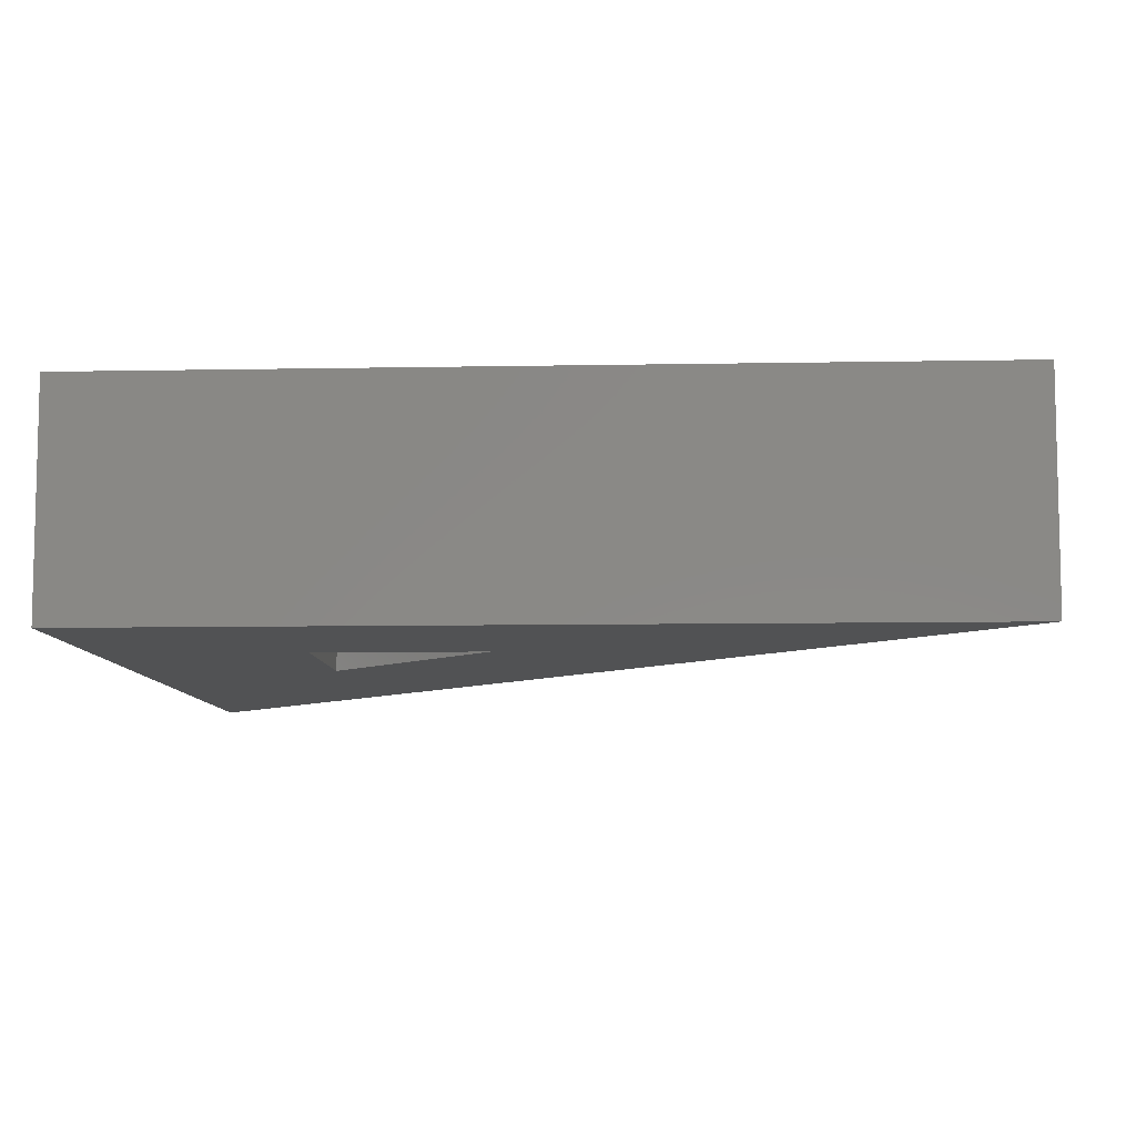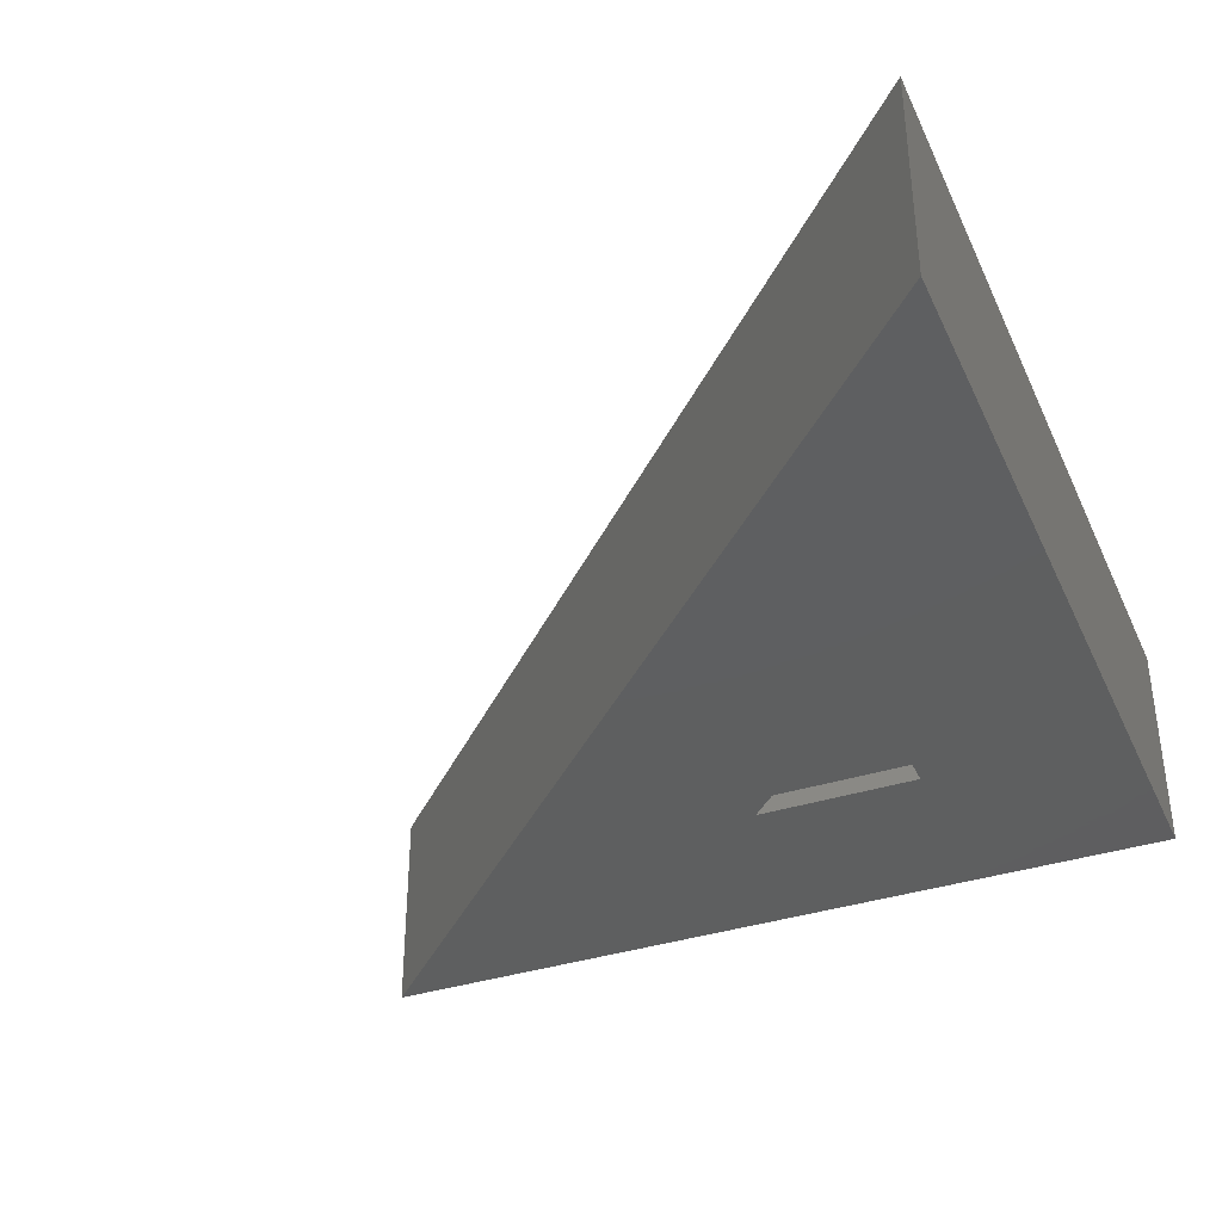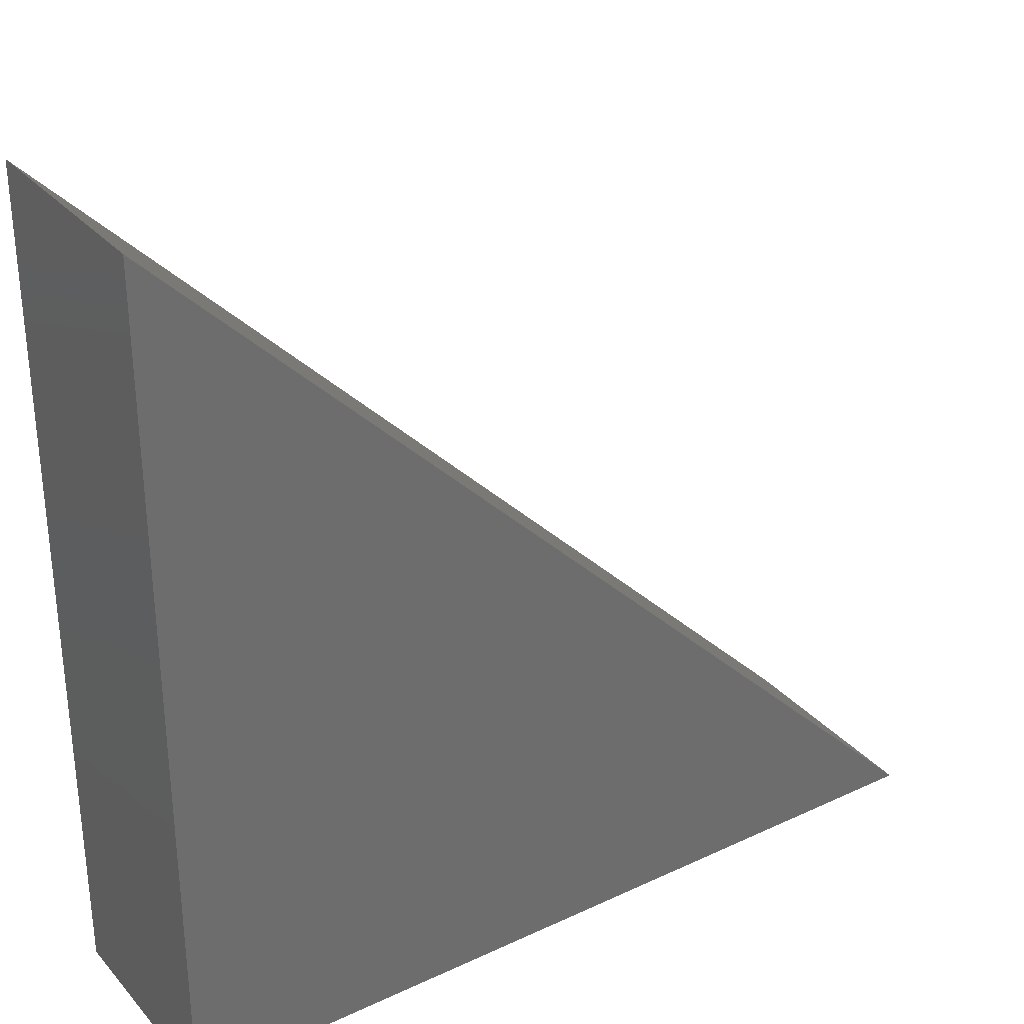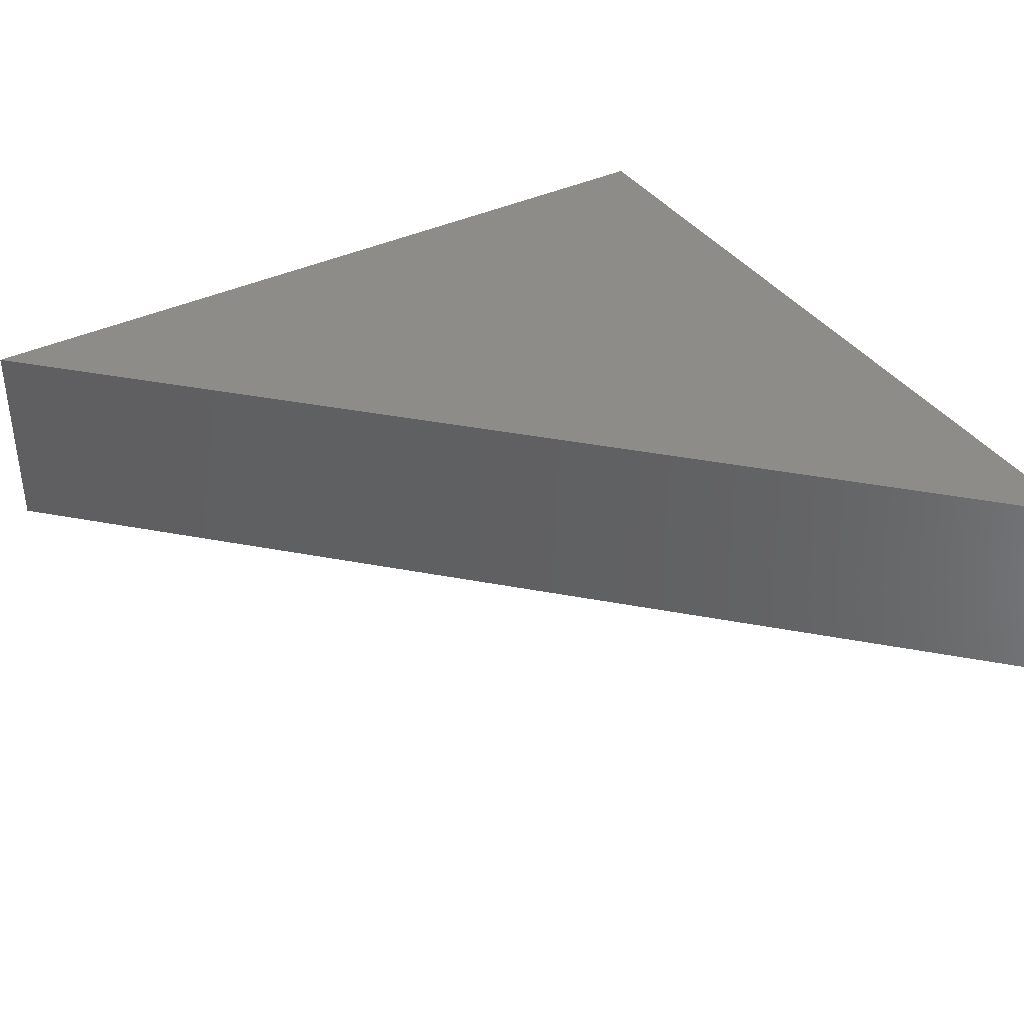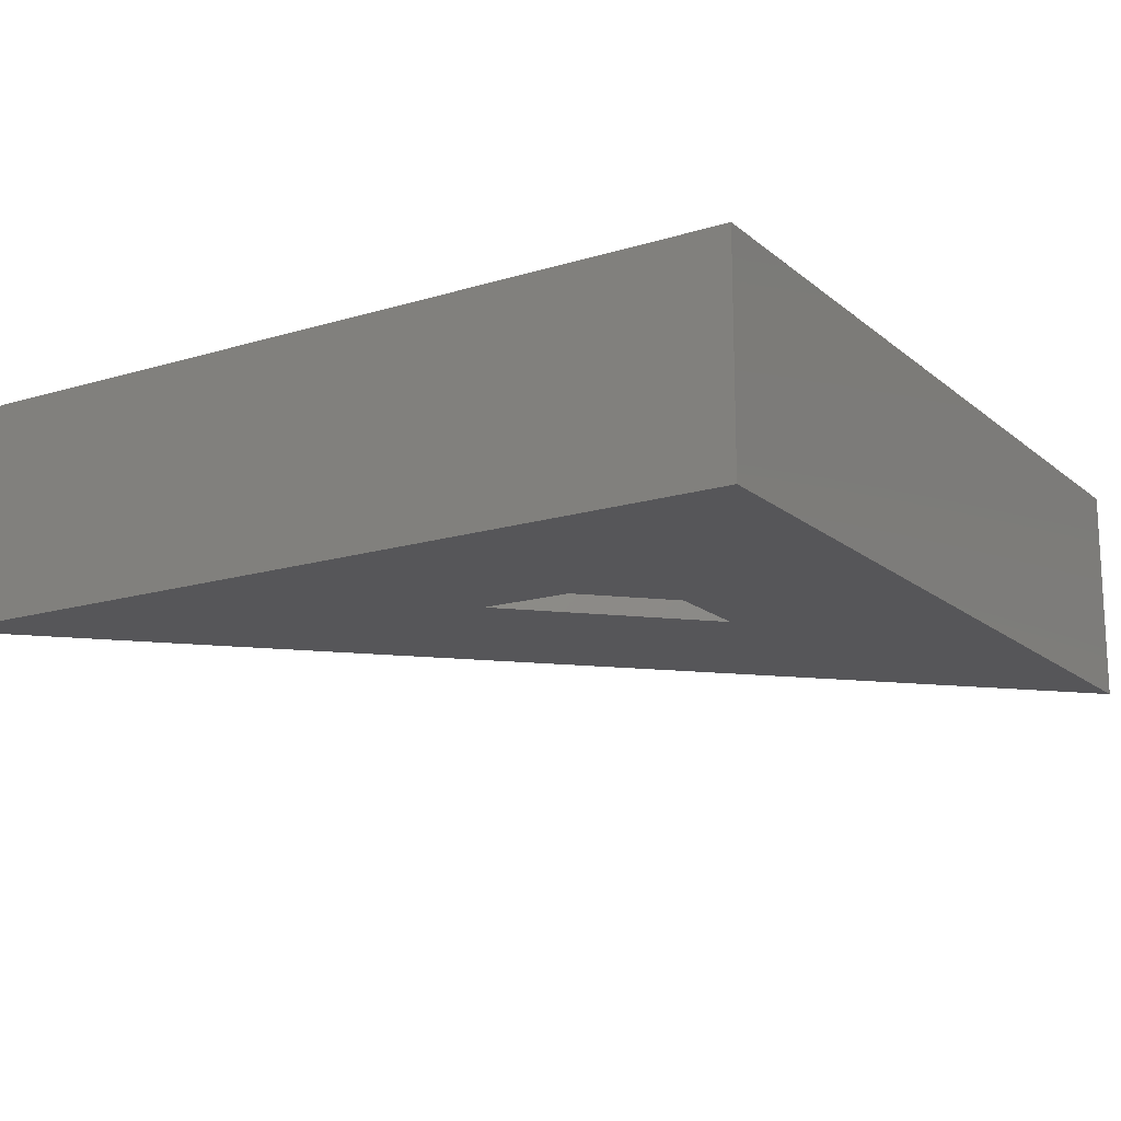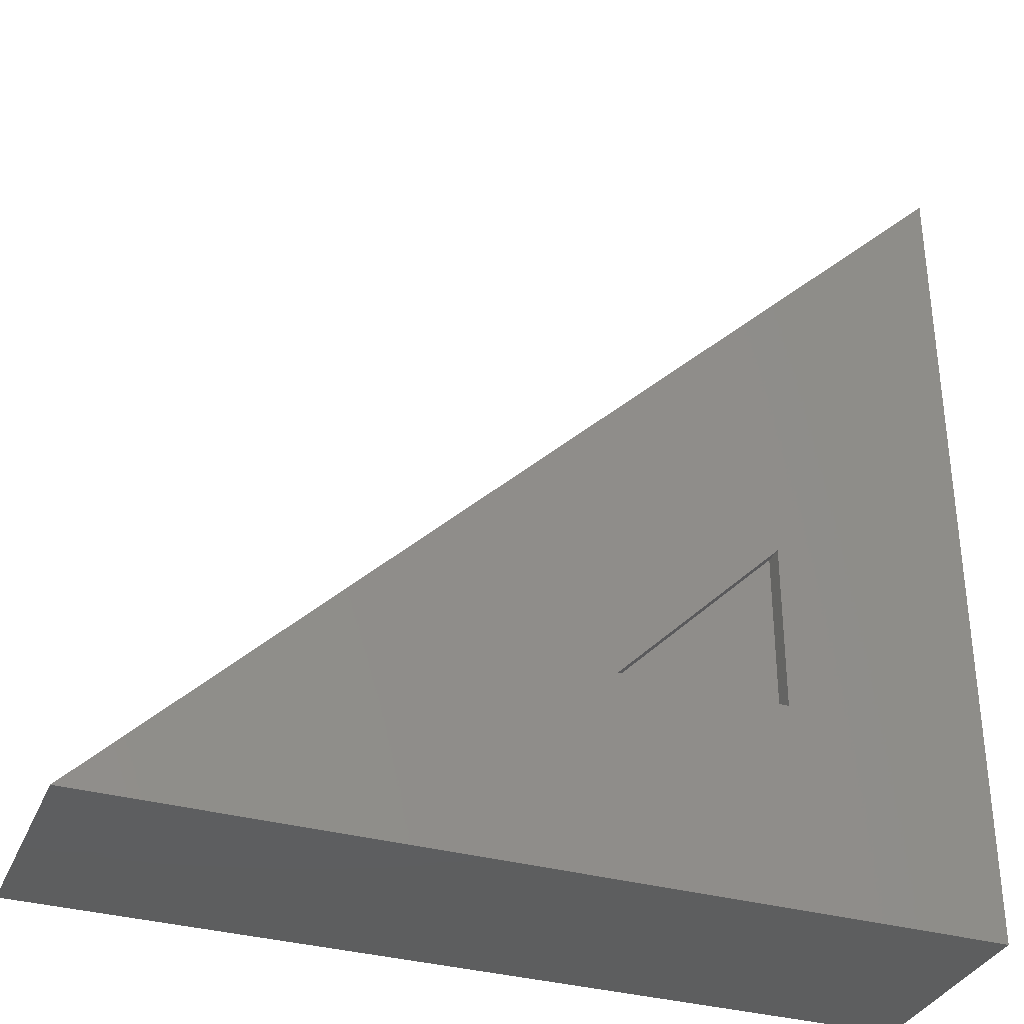
<metadata>
{"format":"stl","ext":"stl","renderer":"f3d","projection":"perspective","resolution":1024,"background":"white","views":[{"elev":-8.3,"azim":-177.0,"up":"+Y"},{"elev":-36.9,"azim":22.7,"up":"+Y"},{"elev":31.2,"azim":146.4,"up":"+Z"},{"elev":38.0,"azim":-31.3,"up":"+Y"},{"elev":-16.2,"azim":122.0,"up":"+Y"},{"elev":-33.9,"azim":-20.8,"up":"+Z"}]}
</metadata>
<code>
# stl→obj: 12 verts, 20 faces
v -1.768 -1.131e-16 -0.4219
v 0.4219 1.301e-16 -0.4219
v -0.09375 7.286e-17 0.09375
v -0.5237 2.513e-17 0.09375
v -0.09375 7.286e-17 0.5237
v 0.4219 1.301e-16 1.768
v -0.5237 0.04688 0.09375
v -0.09375 0.04688 0.09375
v -0.09375 0.04688 0.5237
v -1.768 0.5625 -0.4219
v 0.4219 0.5625 -0.4219
v 0.4219 0.5625 1.768
f 1 2 3
f 1 3 4
f 1 4 5
f 1 5 6
f 5 3 6
f 6 3 2
f 7 4 8
f 8 4 3
f 8 3 9
f 9 3 5
f 9 5 7
f 7 5 4
f 10 11 1
f 1 11 2
f 11 12 2
f 2 12 6
f 12 10 6
f 6 10 1
f 10 12 11
f 8 9 7

</code>
